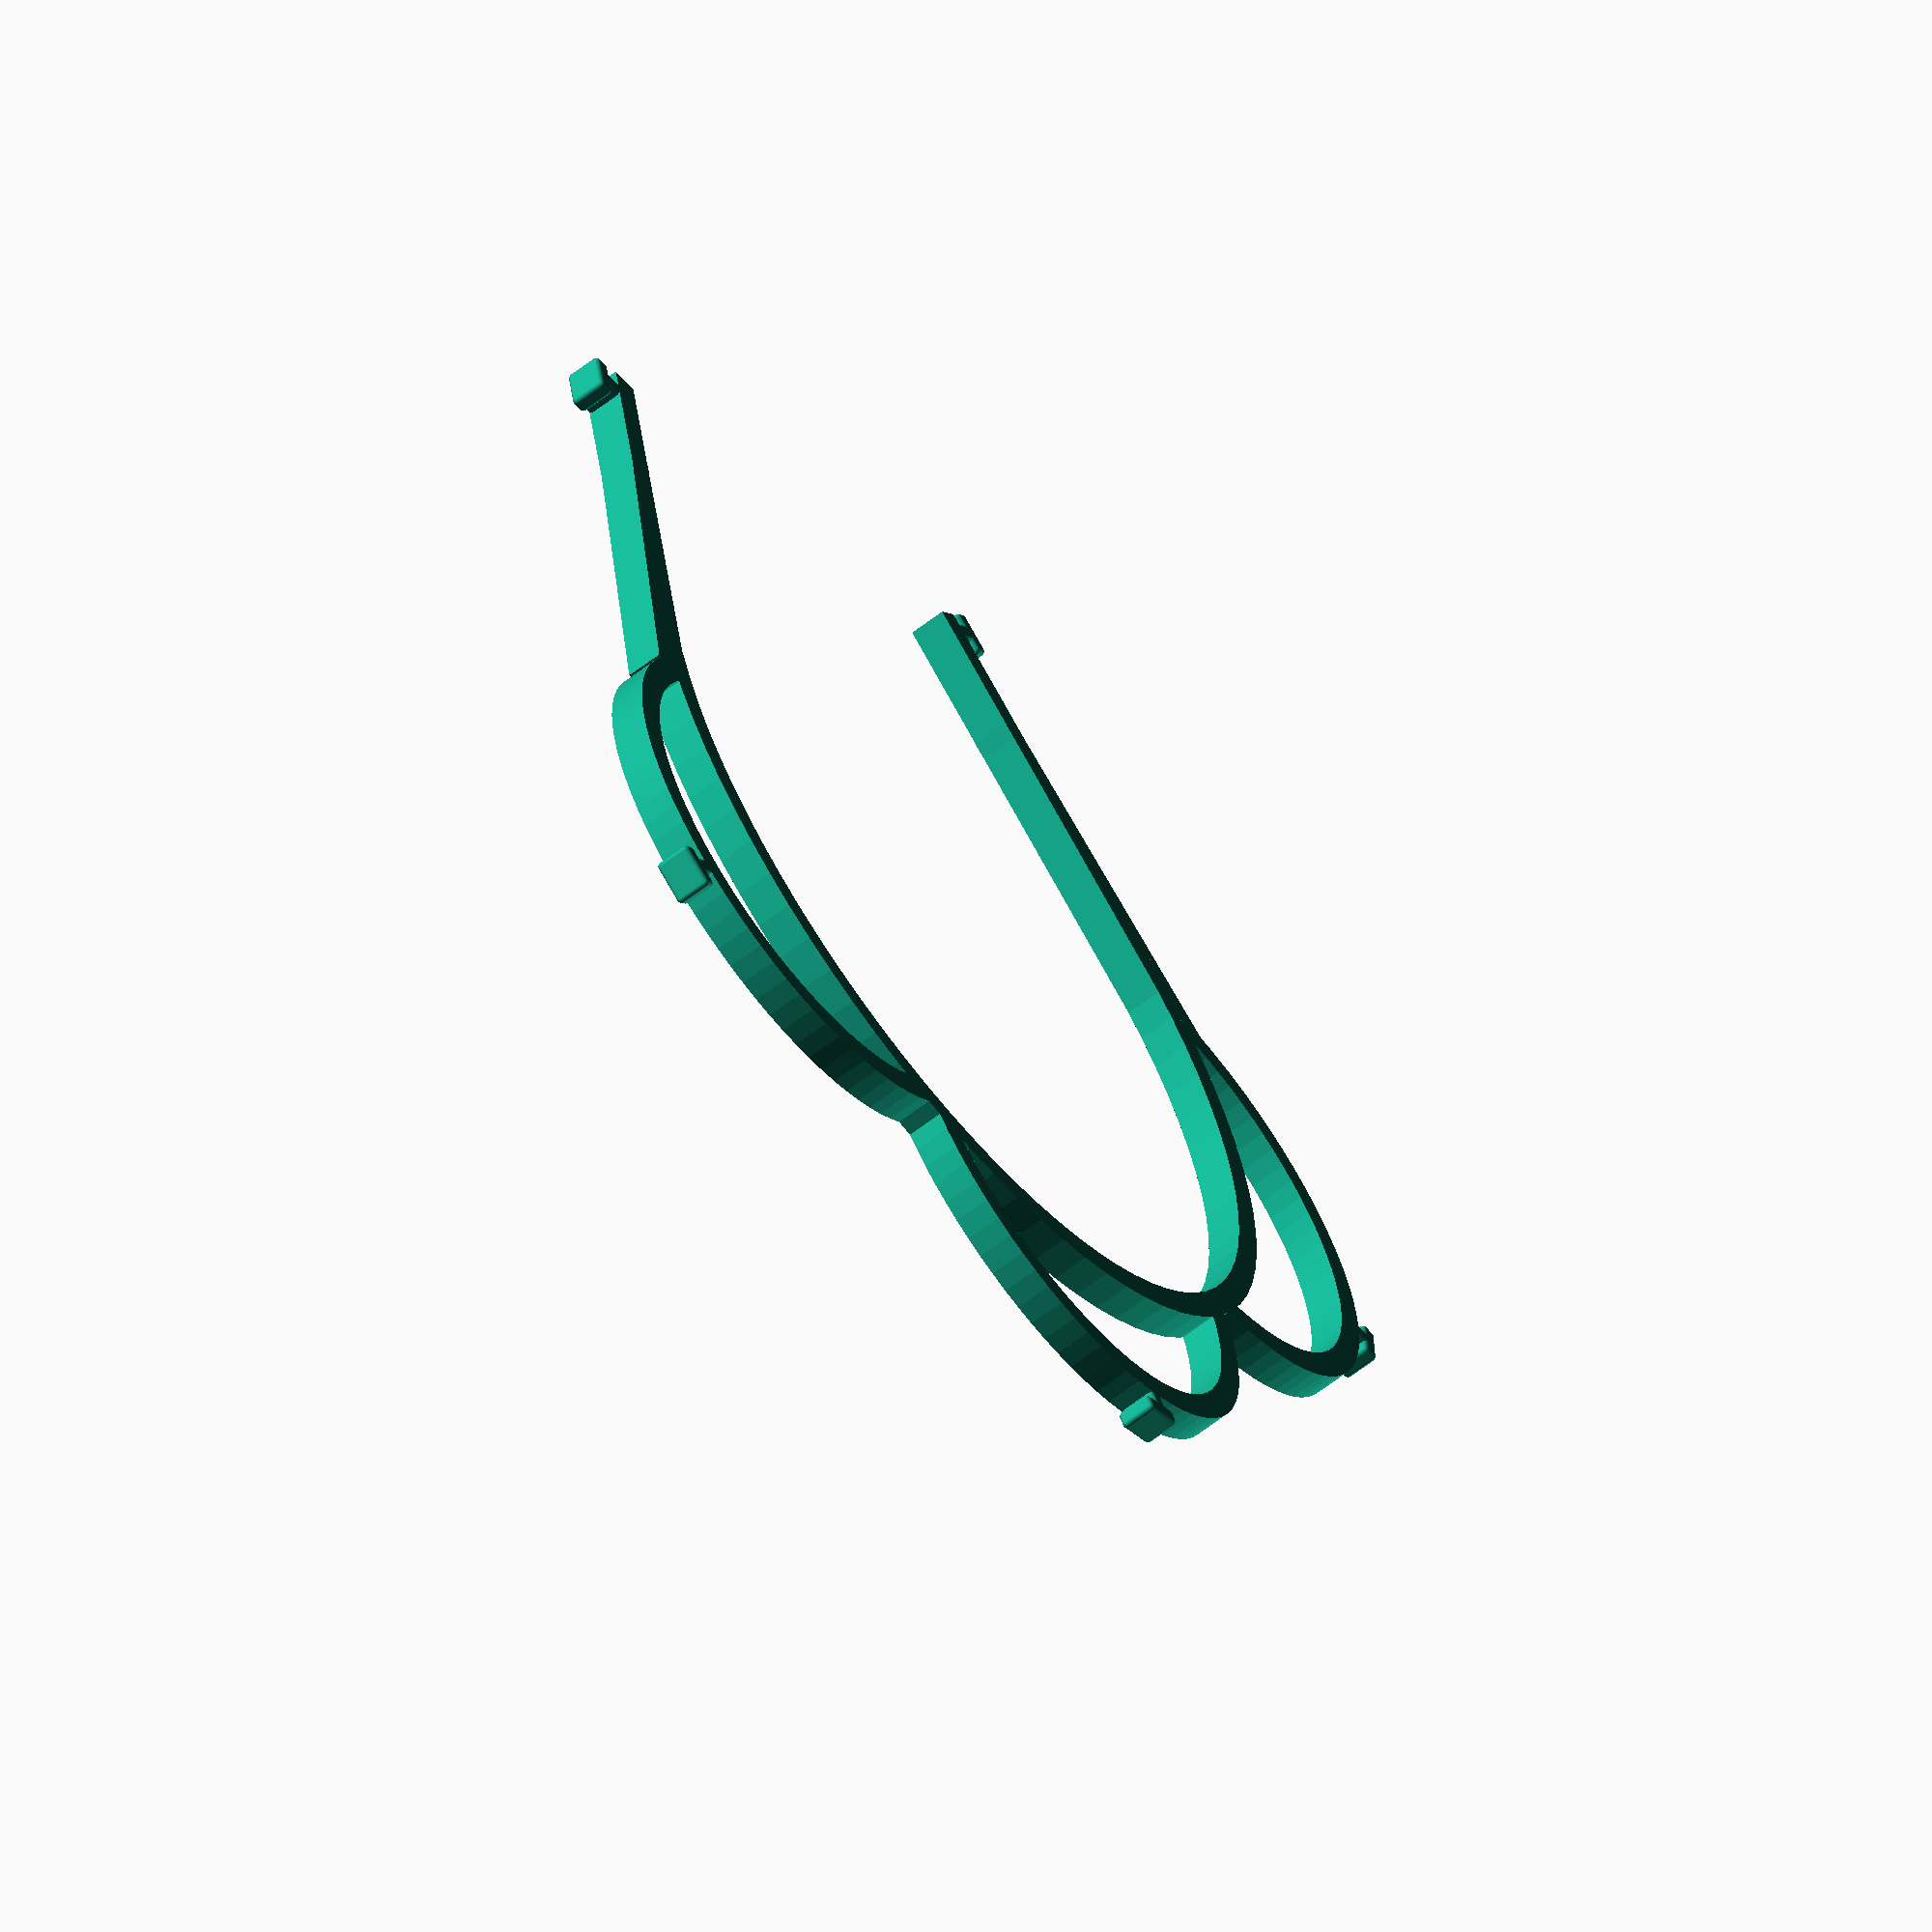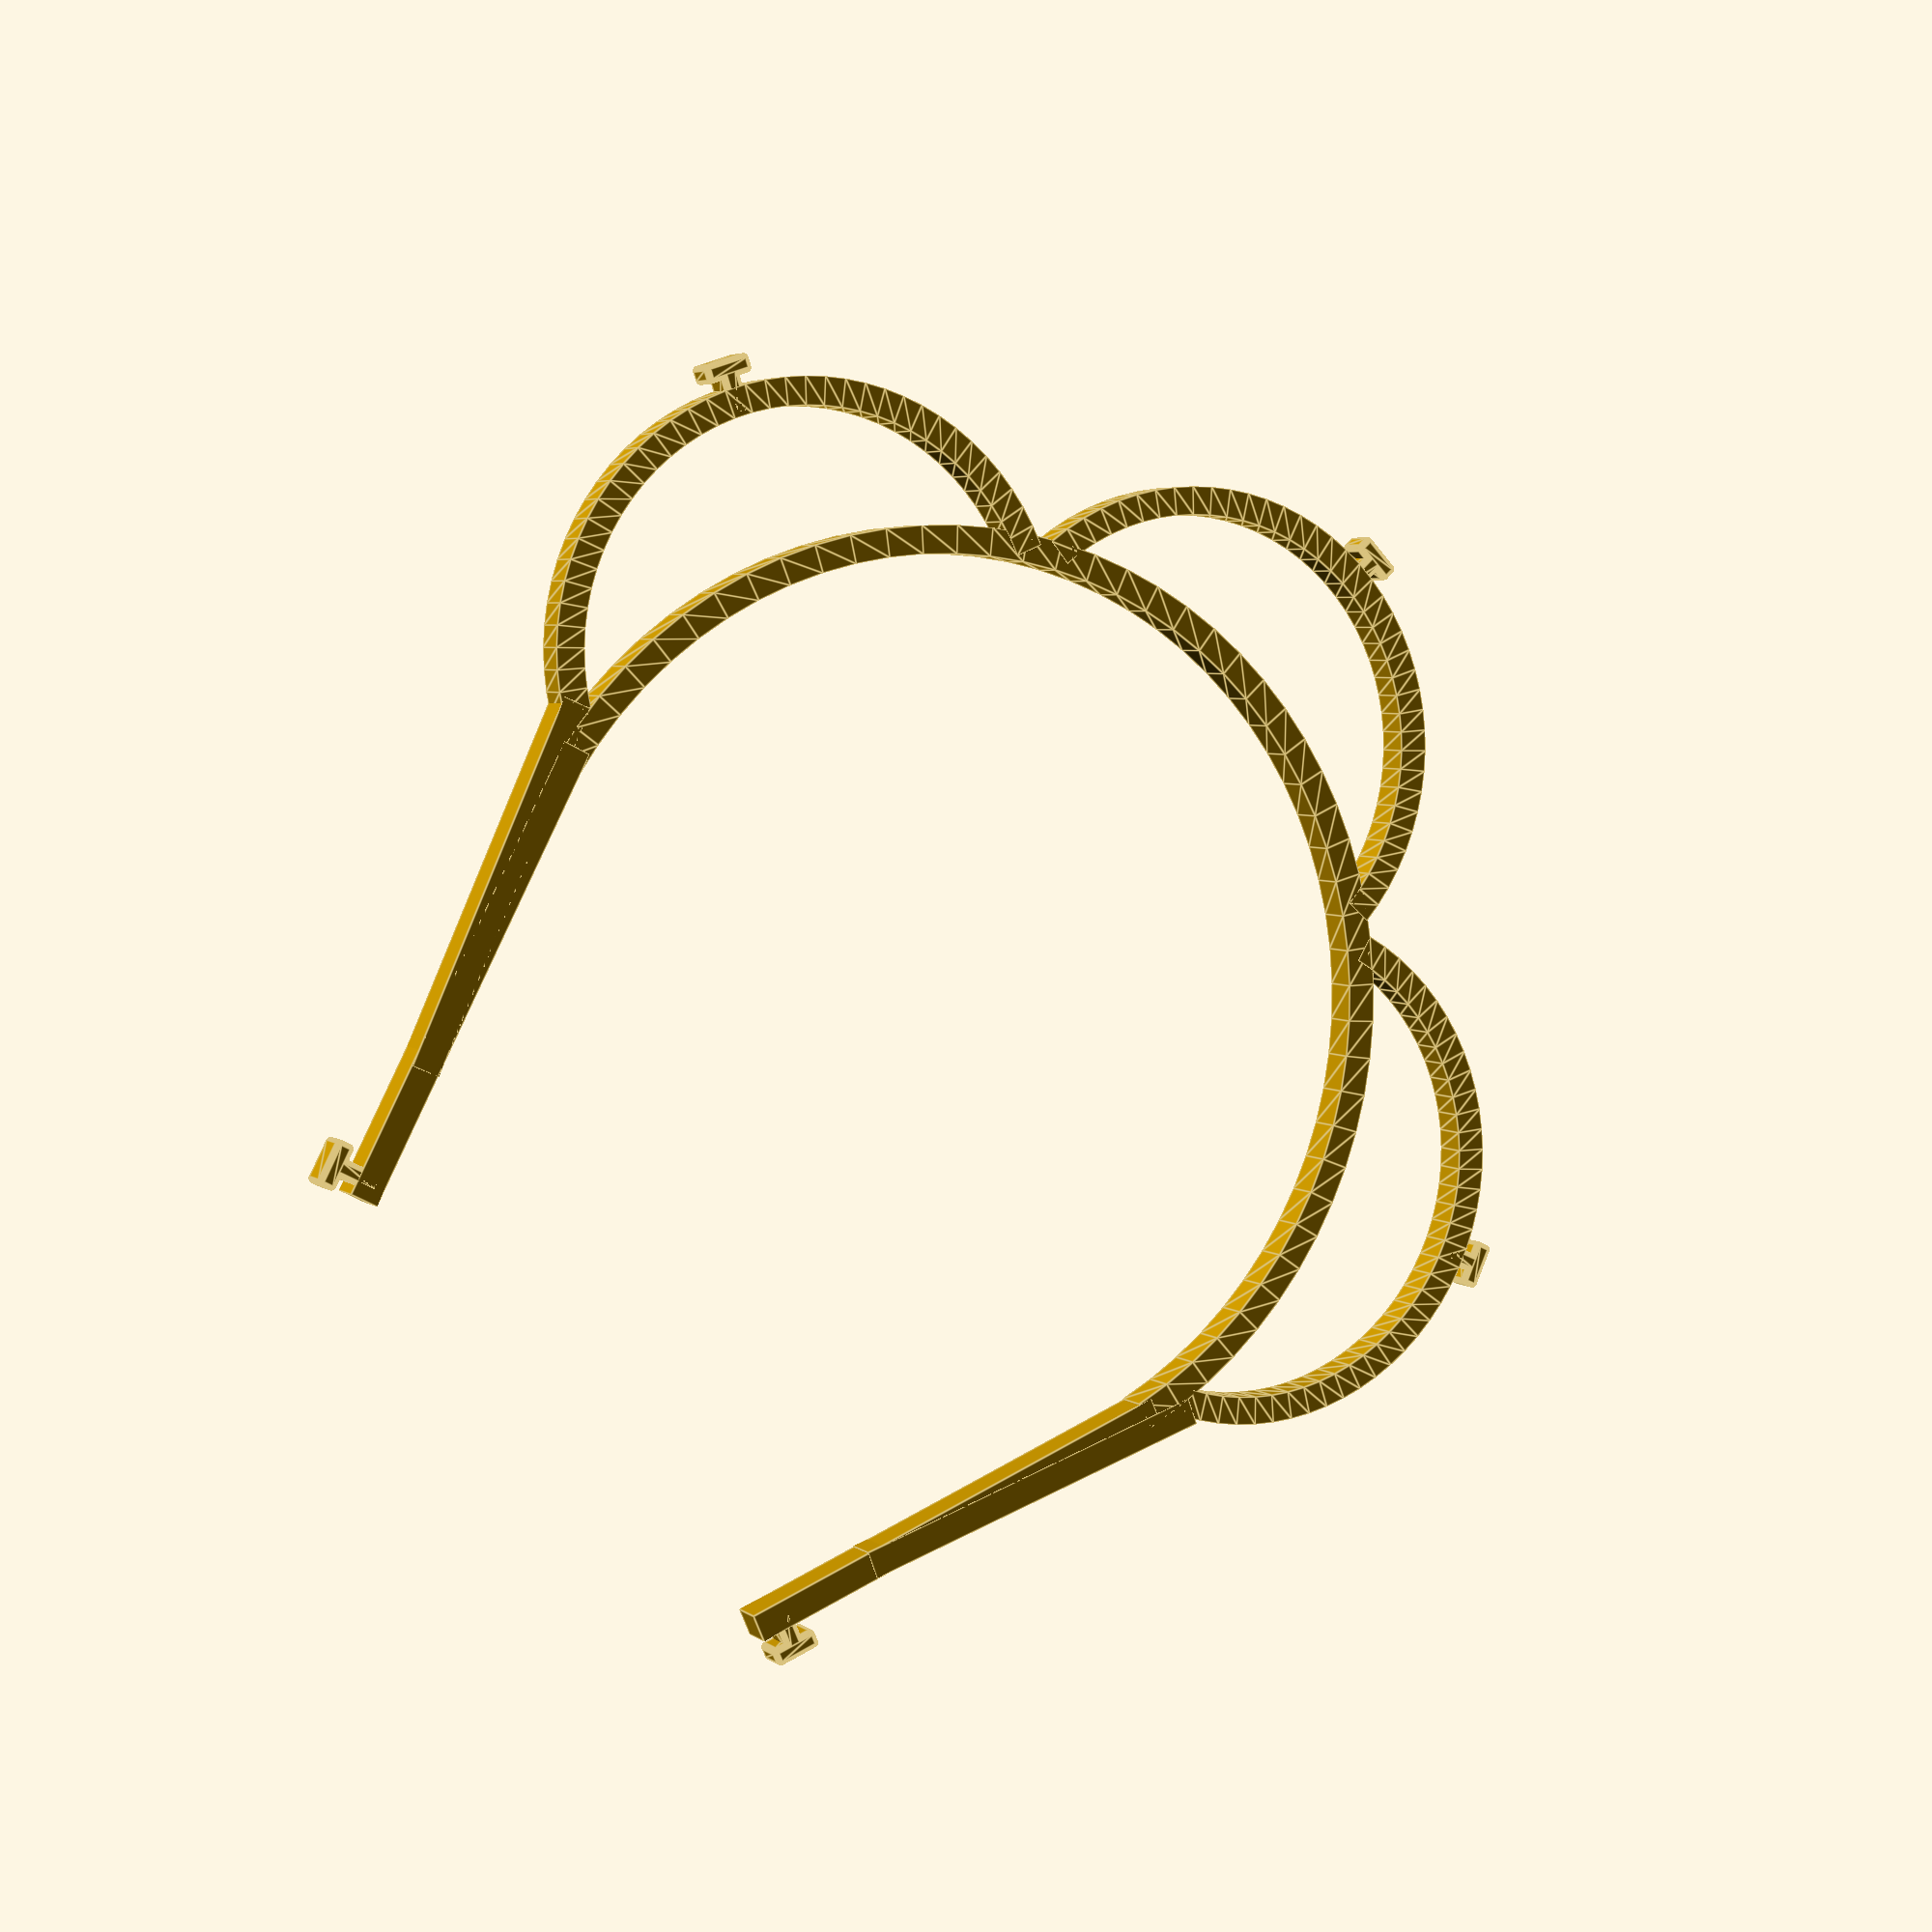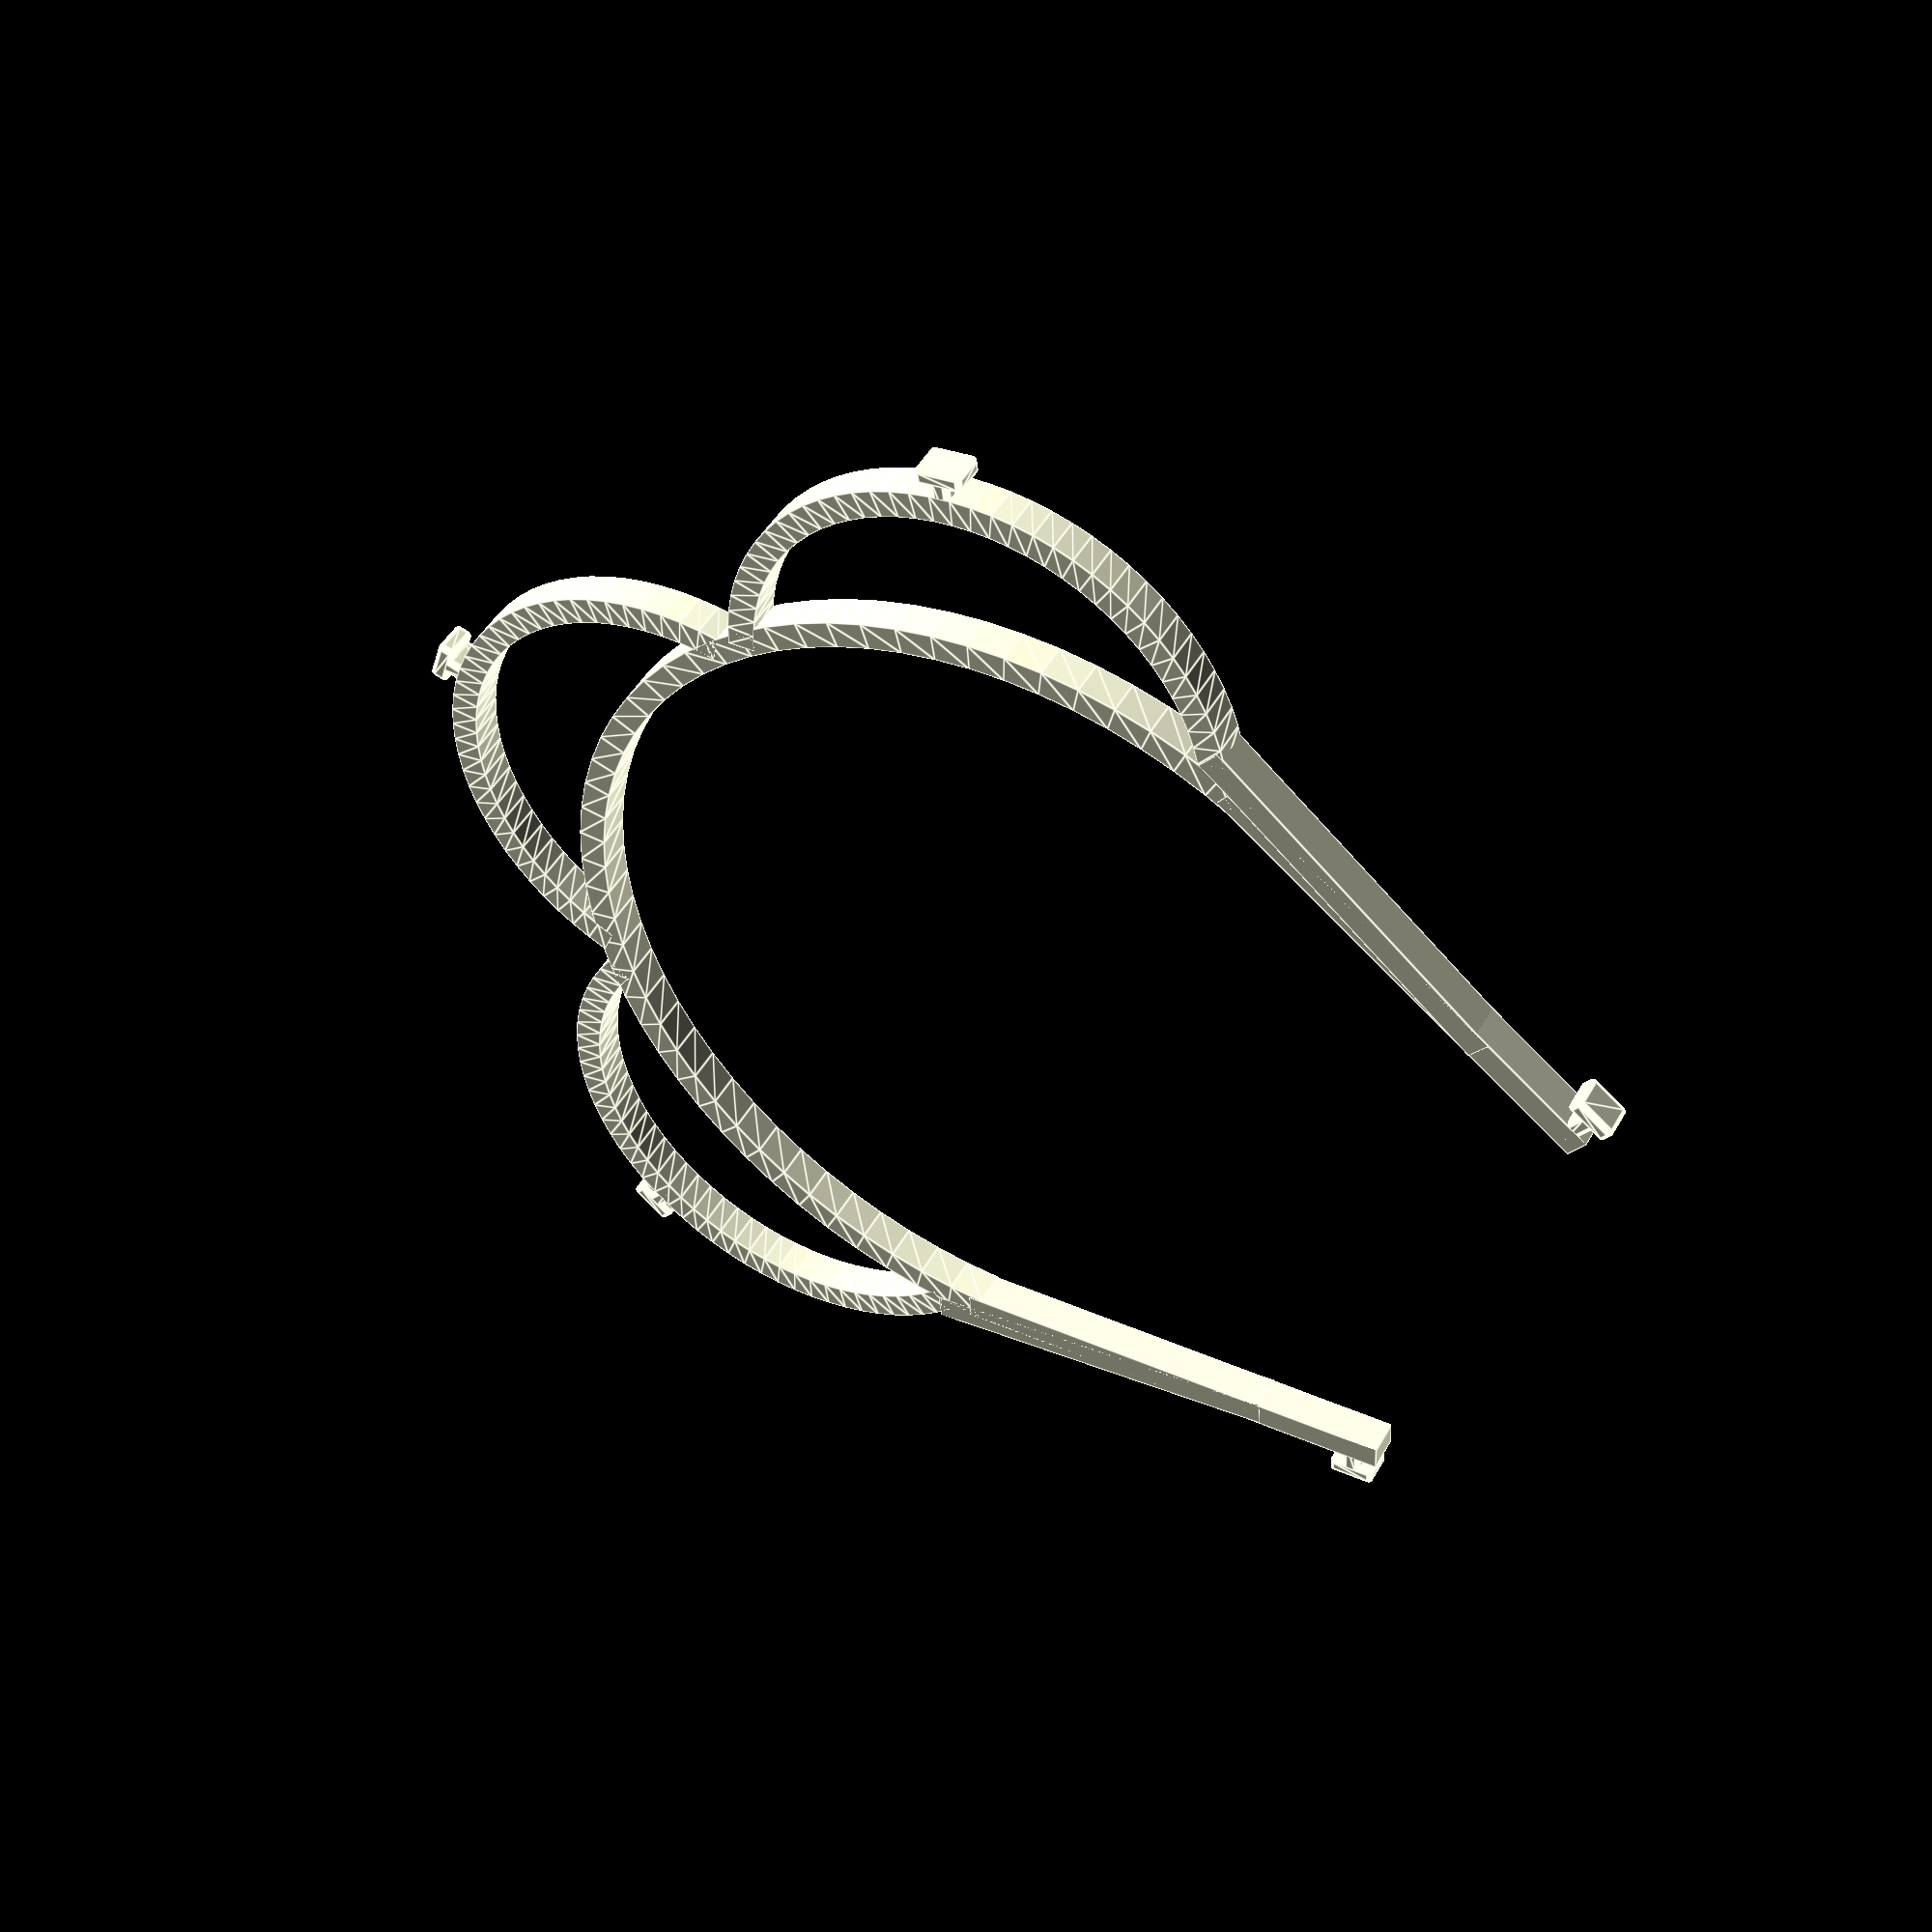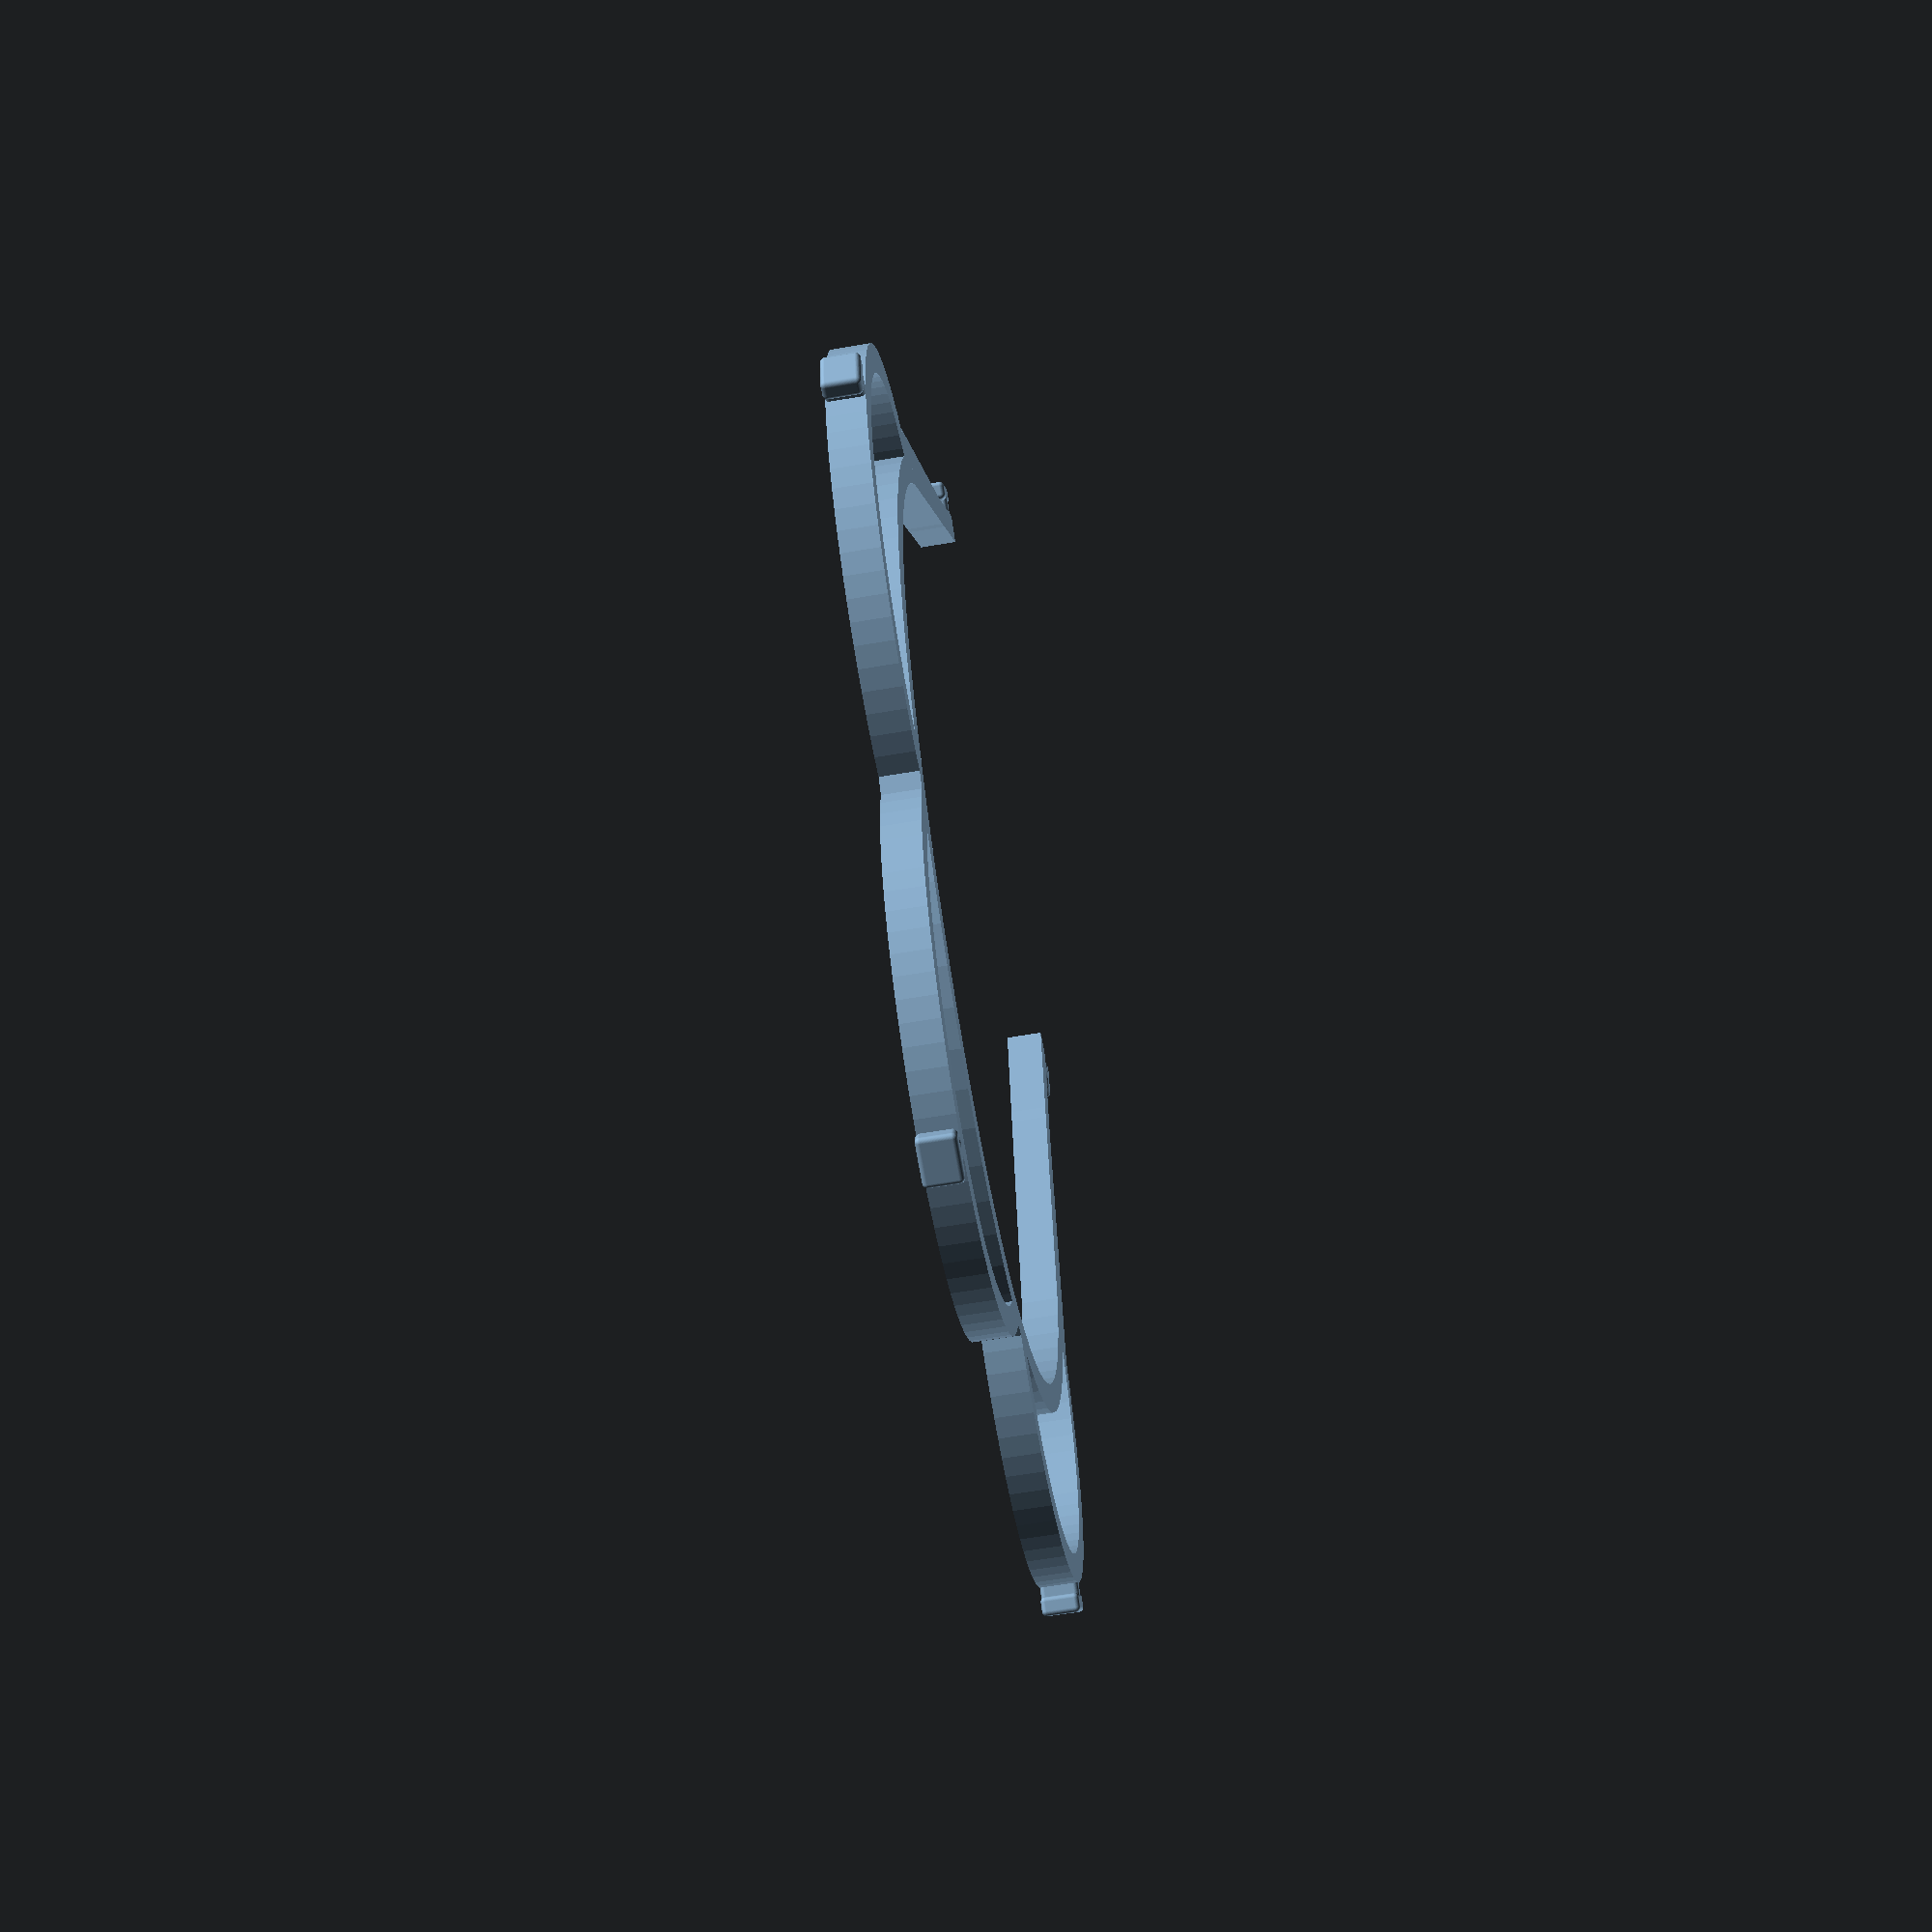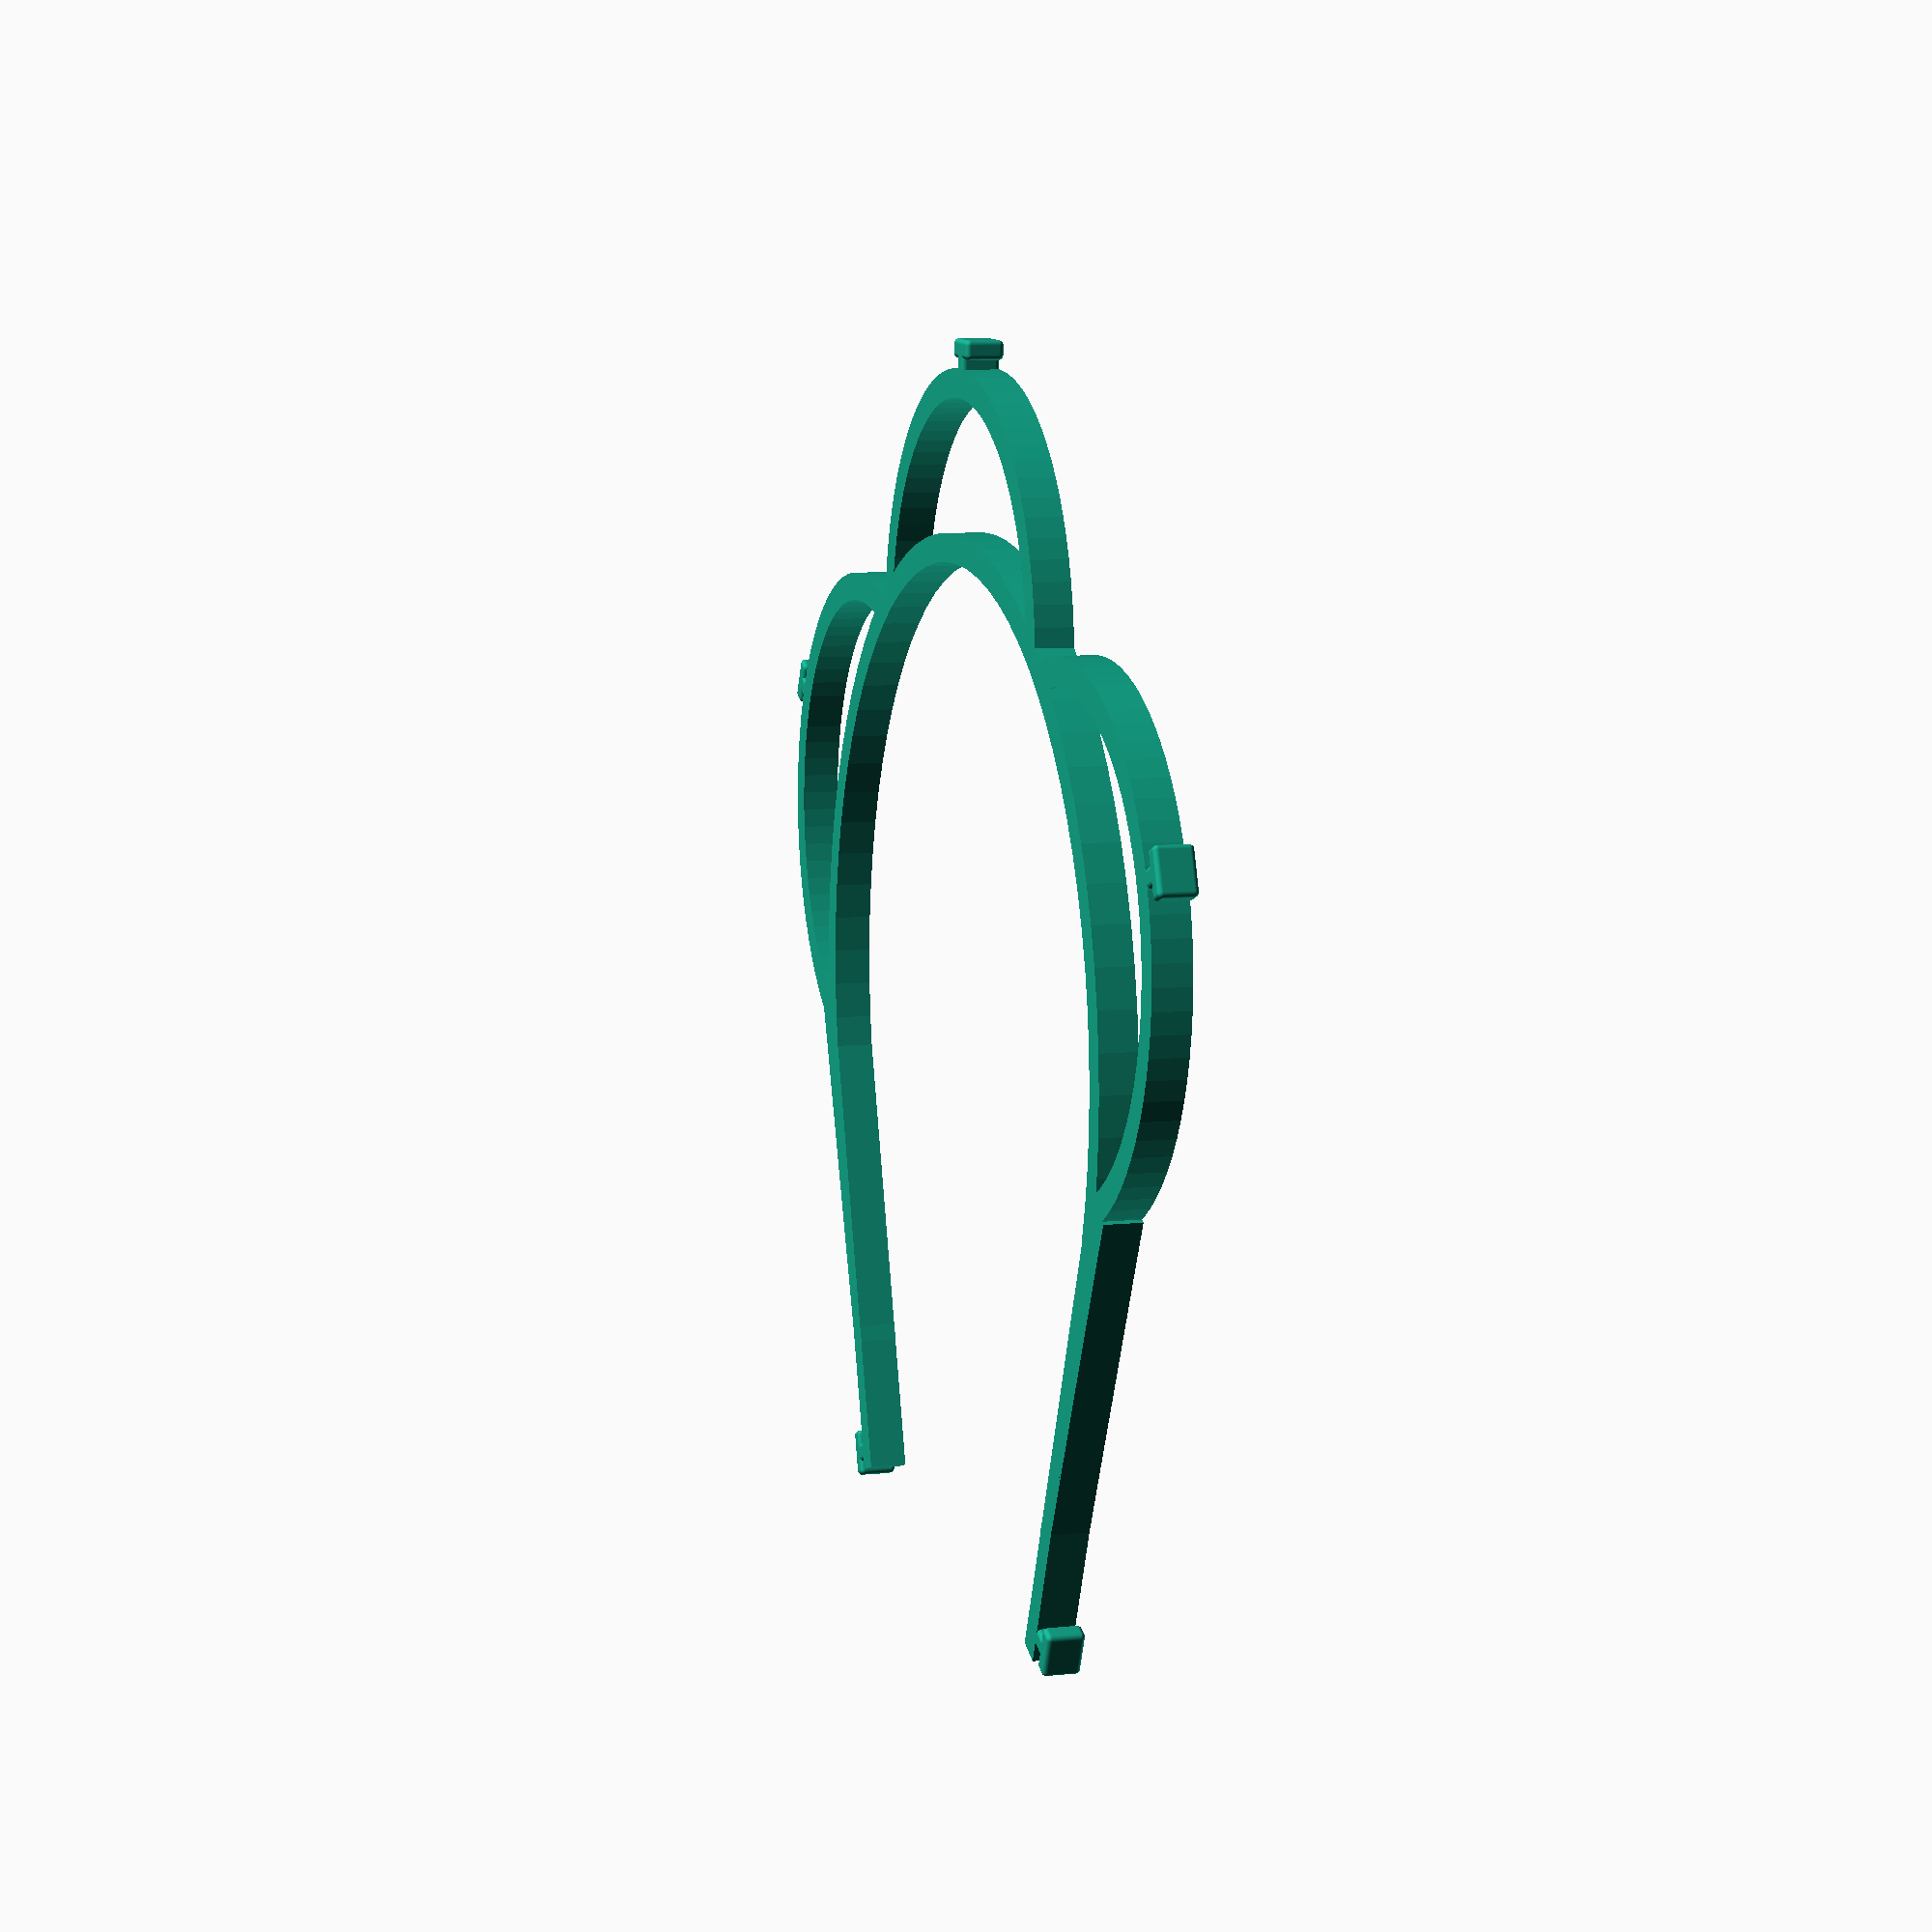
<openscad>
$fn=80;

high=4;

module clipX(sizeX, cornerD) {
    hull() {
         translate([-(sizeX-cornerD)/2,0,0]) sphere(d=cornerD);
         translate([(sizeX-cornerD)/2,0,0]) sphere(d=cornerD);
    }
}

module clipFace(sizeX, sizeY, cornerD) {
    hull() {
         translate([0,-(sizeY-cornerD)/2,0]) clipX(sizeX,cornerD);
         translate([0,(sizeY-cornerD)/2,0]) clipX(sizeX,cornerD);
    }
}

module clipCube(sizeX,sizeY,sizeZ,cornerD) {
    hull() {
         translate([0,0,-(sizeZ-cornerD)/2]) clipFace(sizeX,sizeY,cornerD);
         translate([0,0,(sizeZ-cornerD)/2]) clipFace(sizeX,sizeY,cornerD);
    }
}

module clip() {
    clipCube(5,2,high,1);
    translate([0,2.5,0]) clipCube(2,5,high,1);
}

union() {
    // int
    translate([0,10,0]) 
        rotate([0,0,210+45-90]) 
            rotate_extrude(angle=210, convexity=10) translate([48, 0]) square([3,high]);
    
    // face right
    translate([-38,-5,0]) {
        rotate([0,0,180-60]) {
            rotate_extrude(angle=170, convexity=10) translate([25, 0]) square([3,high]);
            rotate([0,0,175]) translate([0,-30,high/2]) clip();          
        }
    }
    
    // face left
    translate([38,-5,0]) {
        rotate([0,0,-60-48]) {
            rotate_extrude(angle=170, convexity=10) translate([25, 0]) square([3,high]);
            rotate([0,0,175]) translate([0,-30,high/2]) clip();          
        }
    }
    
    // face center
    translate([0,-30,0]) {
        rotate([0,0,185]) {
            rotate_extrude(angle=170, convexity=10) translate([25, 0]) square([3,high]);
            rotate([0,0,175]) translate([0,-30,high/2]) clip();           
        }
    }

    // tiges gauche
    translate([47,21,0])
        rotate([0,0,20]) {
            cube([3,50,high]);
            translate([2,-4,0]) rotate([0,0,3]) cube([3,40,high]);
            //translate([0,49,4]) rotate([0,90,0]) cylinder(d=8,h=3);
        }
    // tiges gauche
    translate([-47-3,21,0])
        rotate([0,0,-20]) {
            cube([3,50,high]);
            translate([2-4,-4,0]) rotate([0,0,-3]) cube([3,40,high]);
            //translate([0,50,4]) rotate([0,90,0]) cylinder(d=8,h=3);
        }
        
    translate([-36,67,high/2]) rotate([0,0,-20-90]) clip();
    translate([36,67,high/2]) rotate([0,0,20+90]) clip();
 }

</openscad>
<views>
elev=62.7 azim=30.0 roll=128.1 proj=o view=wireframe
elev=355.9 azim=133.0 roll=155.1 proj=p view=edges
elev=133.5 azim=287.3 roll=152.0 proj=p view=edges
elev=61.7 azim=348.9 roll=99.9 proj=p view=wireframe
elev=172.0 azim=357.2 roll=286.1 proj=p view=solid
</views>
